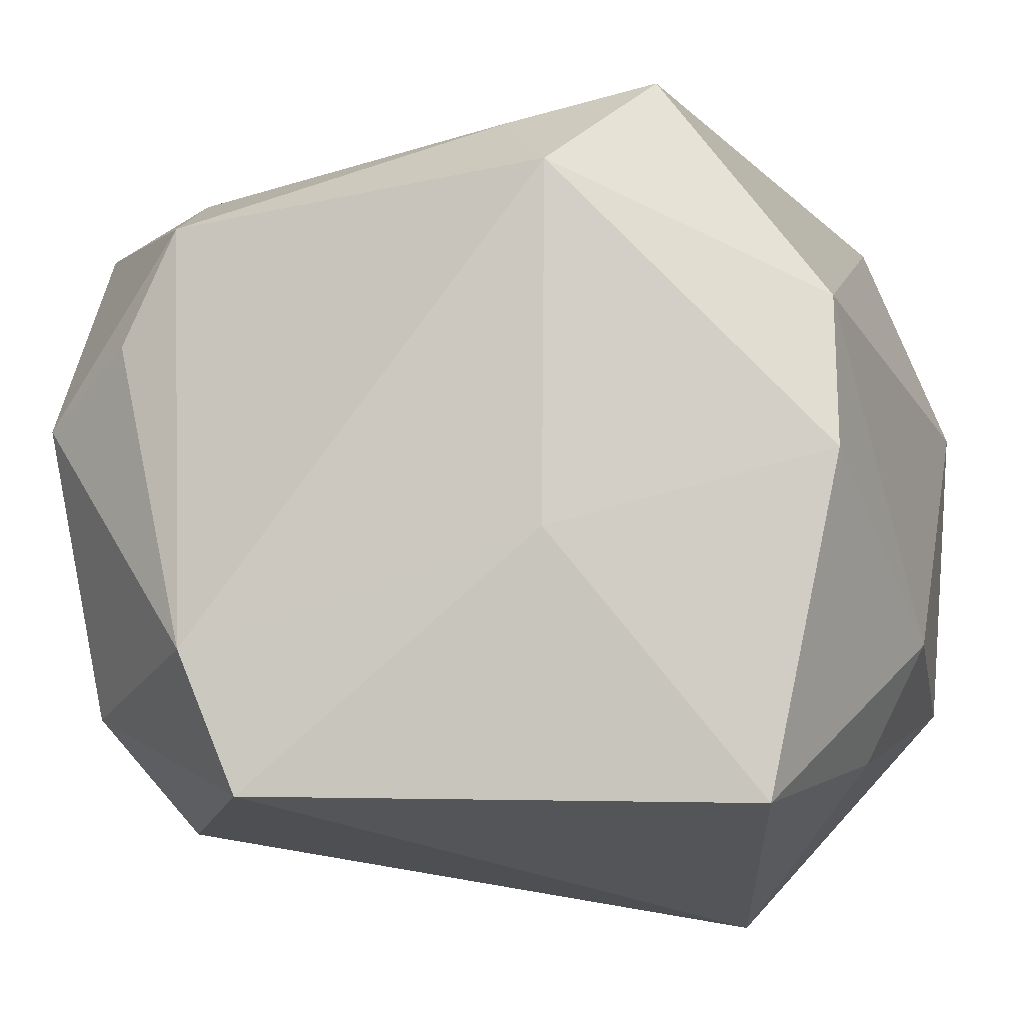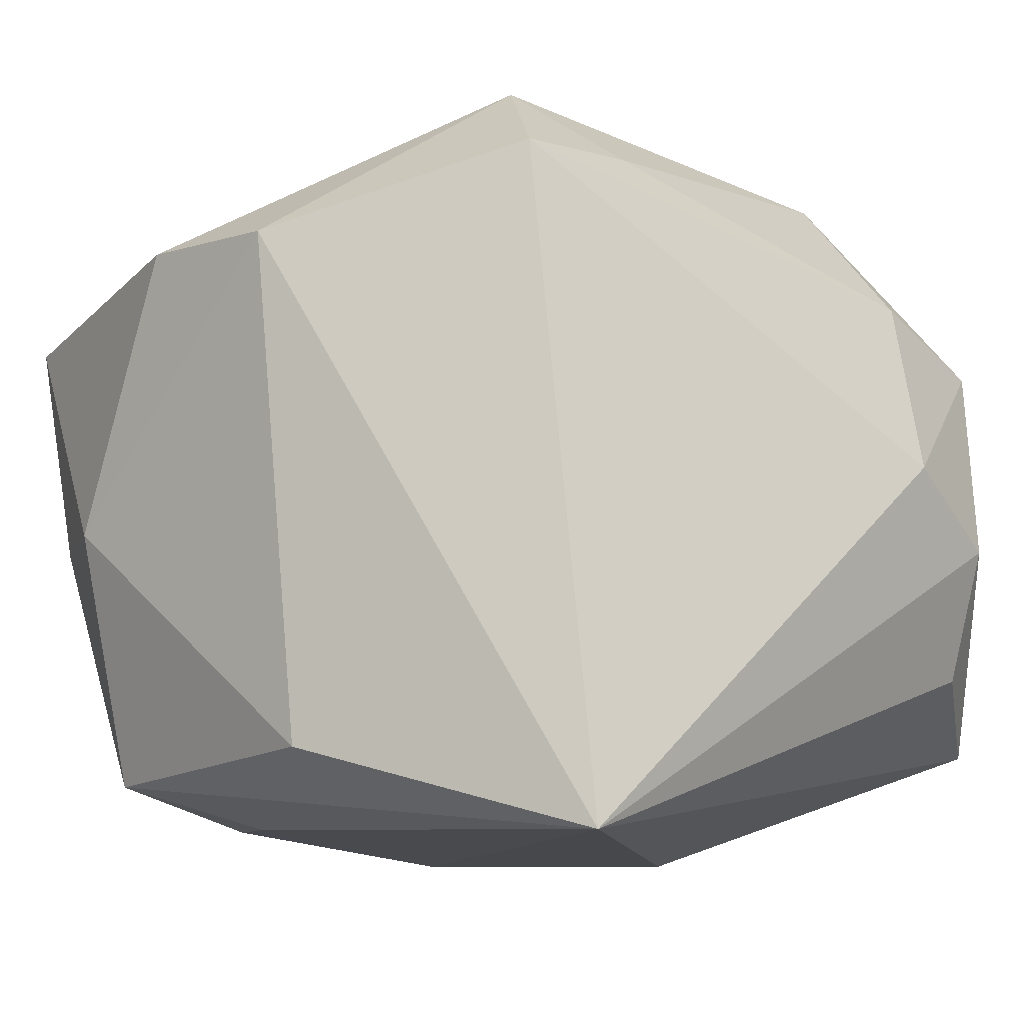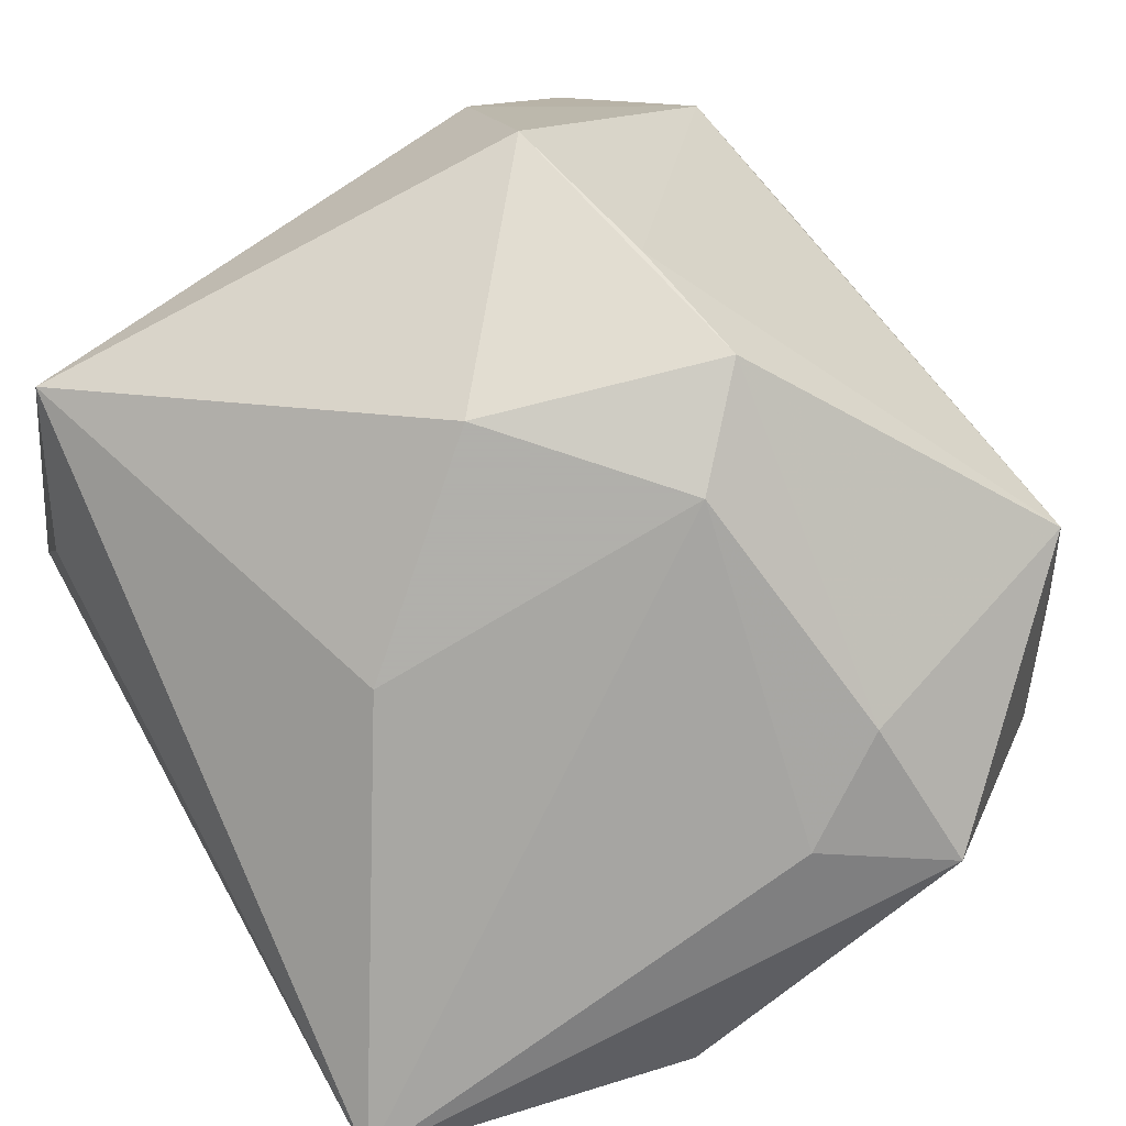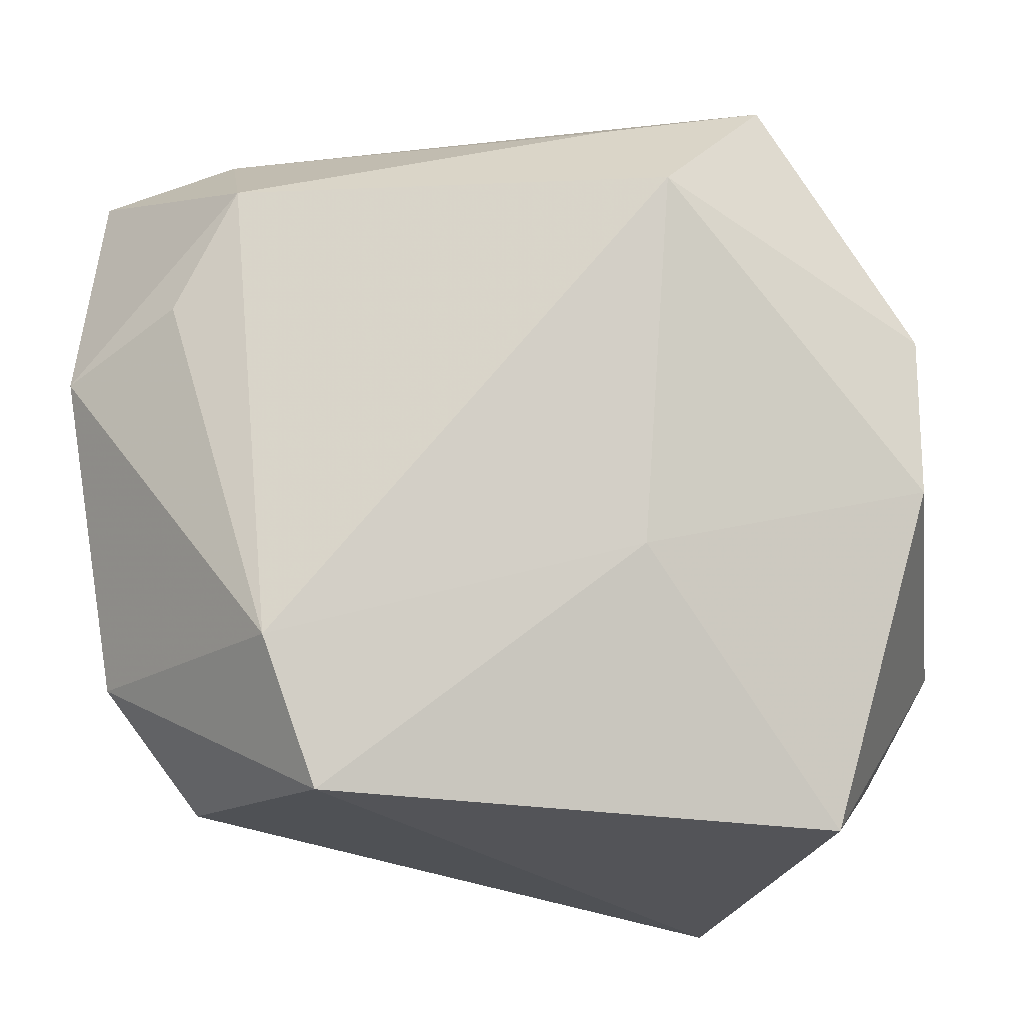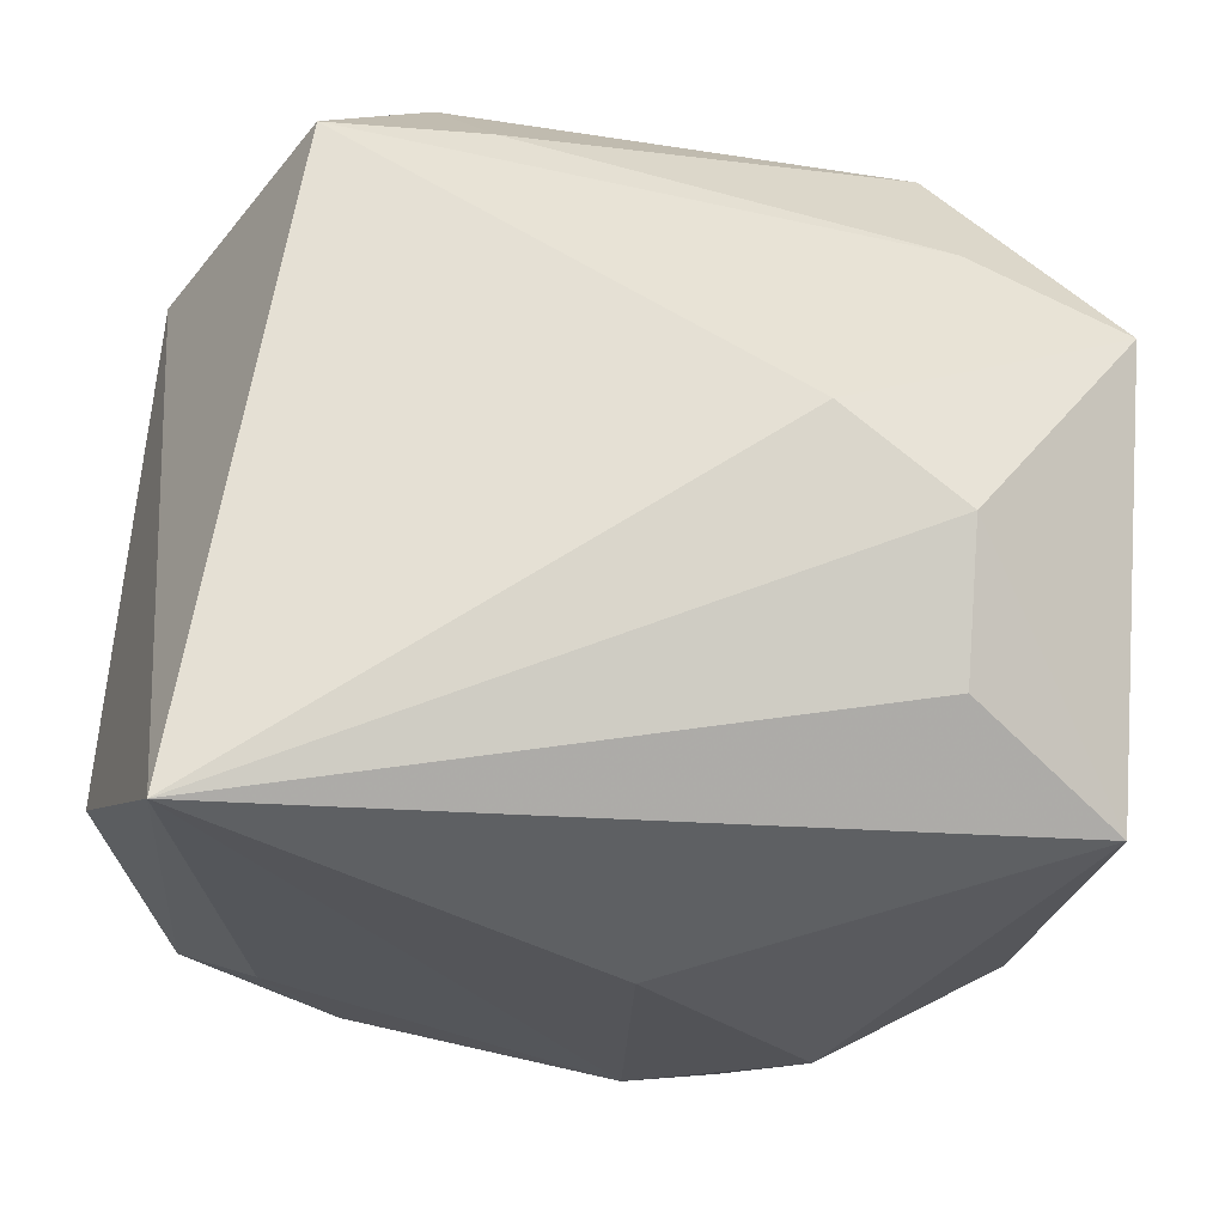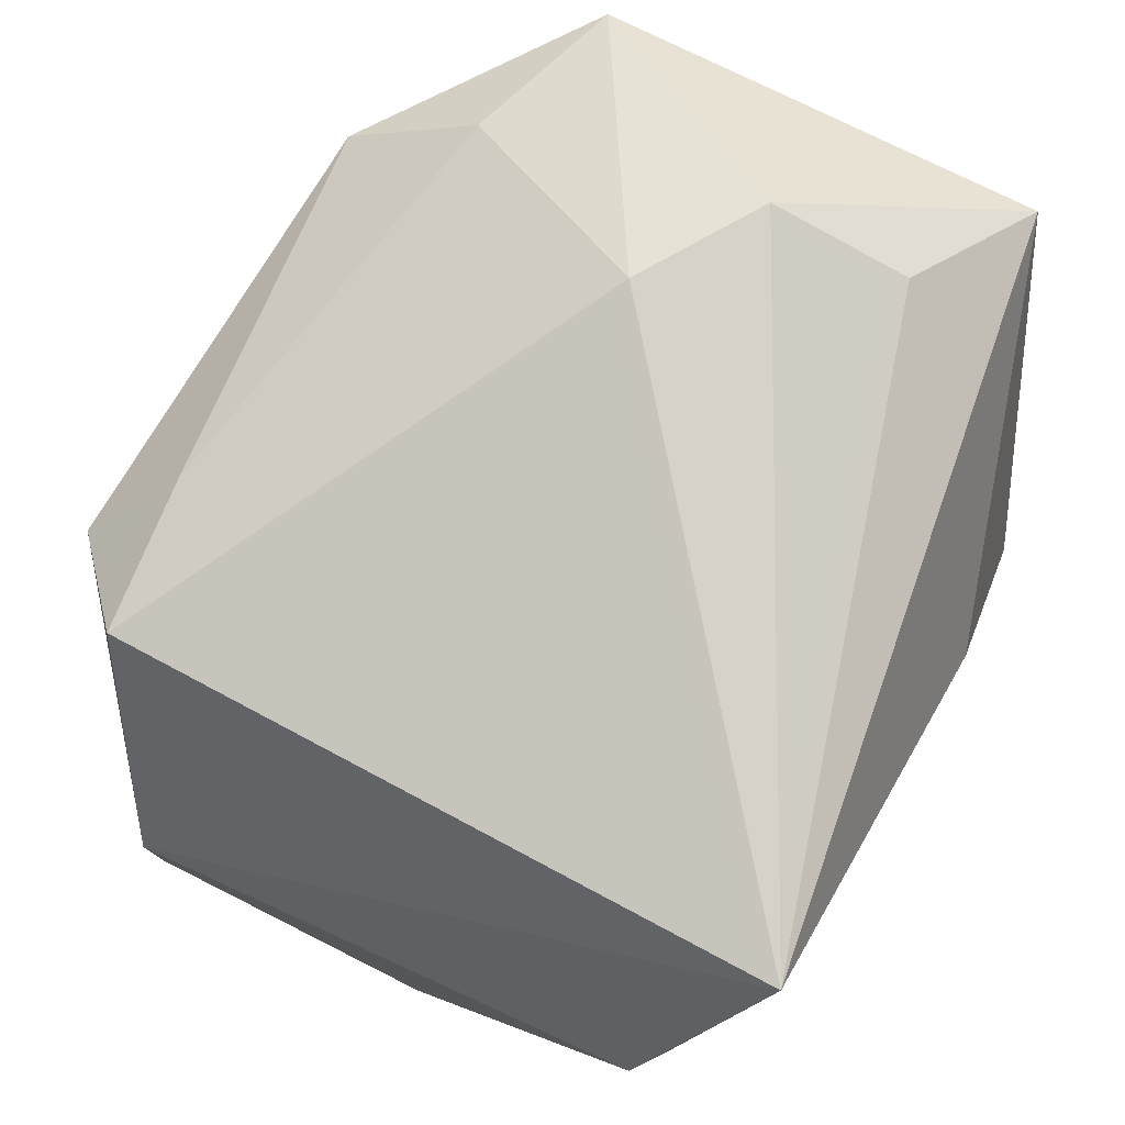
<metadata>
{"format":"obj","ext":"obj","renderer":"f3d","projection":"perspective","resolution":1024,"background":"white","views":[{"elev":-20.9,"azim":23.6,"up":"+Y"},{"elev":-8.0,"azim":134.2,"up":"+Z"},{"elev":-78.4,"azim":-57.6,"up":"+Z"},{"elev":-19.6,"azim":7.6,"up":"+Y"},{"elev":67.5,"azim":-173.9,"up":"+Y"},{"elev":78.9,"azim":116.5,"up":"+Y"}]}
</metadata>
<code>
v 0.02829 -0.01315 -0.002546
v -0.02845 0.01794 -0.01674
v 0.02449 -0.01311 -0.01934
v 0.01164 -0.02854 -0.01369
v -0.02751 0.01973 0.01134
v -0.01122 0.0275 0.002098
v -0.01944 0.006805 0.02226
v -0.012 -0.01651 0.02545
v -0.004001 0.00972 -0.02463
v 0.0111 -0.01046 0.02167
v 0.02833 -0.005774 0.01557
v 0.02833 0.004558 0.01536
v 0.02722 0.0072 -0.01736
v 0.01872 0.01926 0.02044
v -0.02572 -0.01375 -0.01457
v -0.01941 0.02376 -0.01178
v -0.02733 0.003447 0.01824
v -0.01418 -0.00301 -0.02463
v 0.0132 0.01226 0.02599
v 0.02391 -0.02072 -0.003005
v -0.01528 0.01461 0.02284
v -0.0176 0.02055 0.01497
v -0.008905 -0.0177 -0.02216
v -0.02828 -0.01128 -0.0004415
v 0.008754 0.01823 0.02126
v -0.019 0.02655 -0.00295
v 0.01409 -0.01318 -0.02227
v 0.02213 -0.02681 0.01251
v 0.02027 0.0262 -0.0225
v 0.01838 -0.00603 -0.02219
v -0.003272 -0.01199 -0.02463
v -0.01637 -0.01622 -0.01859
v -0.0252 -0.01624 0.01313
v -0.009103 -0.02558 0.02272
v -0.02004 -0.02366 0.00831
f 29 14 12
f 2 29 9
f 2 16 29
f 26 2 5
f 16 2 26
f 29 16 26
f 17 21 5
f 7 21 17
f 5 2 24
f 24 17 5
f 6 14 29
f 29 26 6
f 6 26 5
f 13 12 1
f 29 12 13
f 1 12 11
f 19 25 21
f 14 25 19
f 19 12 14
f 19 11 12
f 21 25 22
f 5 21 22
f 22 25 14
f 22 6 5
f 14 6 22
f 8 21 7
f 8 19 21
f 7 17 8
f 11 19 10
f 19 8 10
f 33 8 17
f 17 24 33
f 33 24 35
f 35 24 15
f 15 24 2
f 1 20 3
f 3 13 1
f 29 13 3
f 18 2 9
f 18 15 2
f 23 15 18
f 11 10 28
f 1 11 28
f 28 20 1
f 34 33 35
f 8 33 34
f 34 10 8
f 34 28 10
f 35 15 32
f 32 15 23
f 4 3 20
f 20 28 4
f 35 32 4
f 4 32 23
f 4 34 35
f 28 34 4
f 29 3 30
f 31 18 9
f 9 29 31
f 29 30 31
f 23 18 31
f 27 4 23
f 23 31 27
f 3 4 27
f 27 30 3
f 27 31 30

</code>
